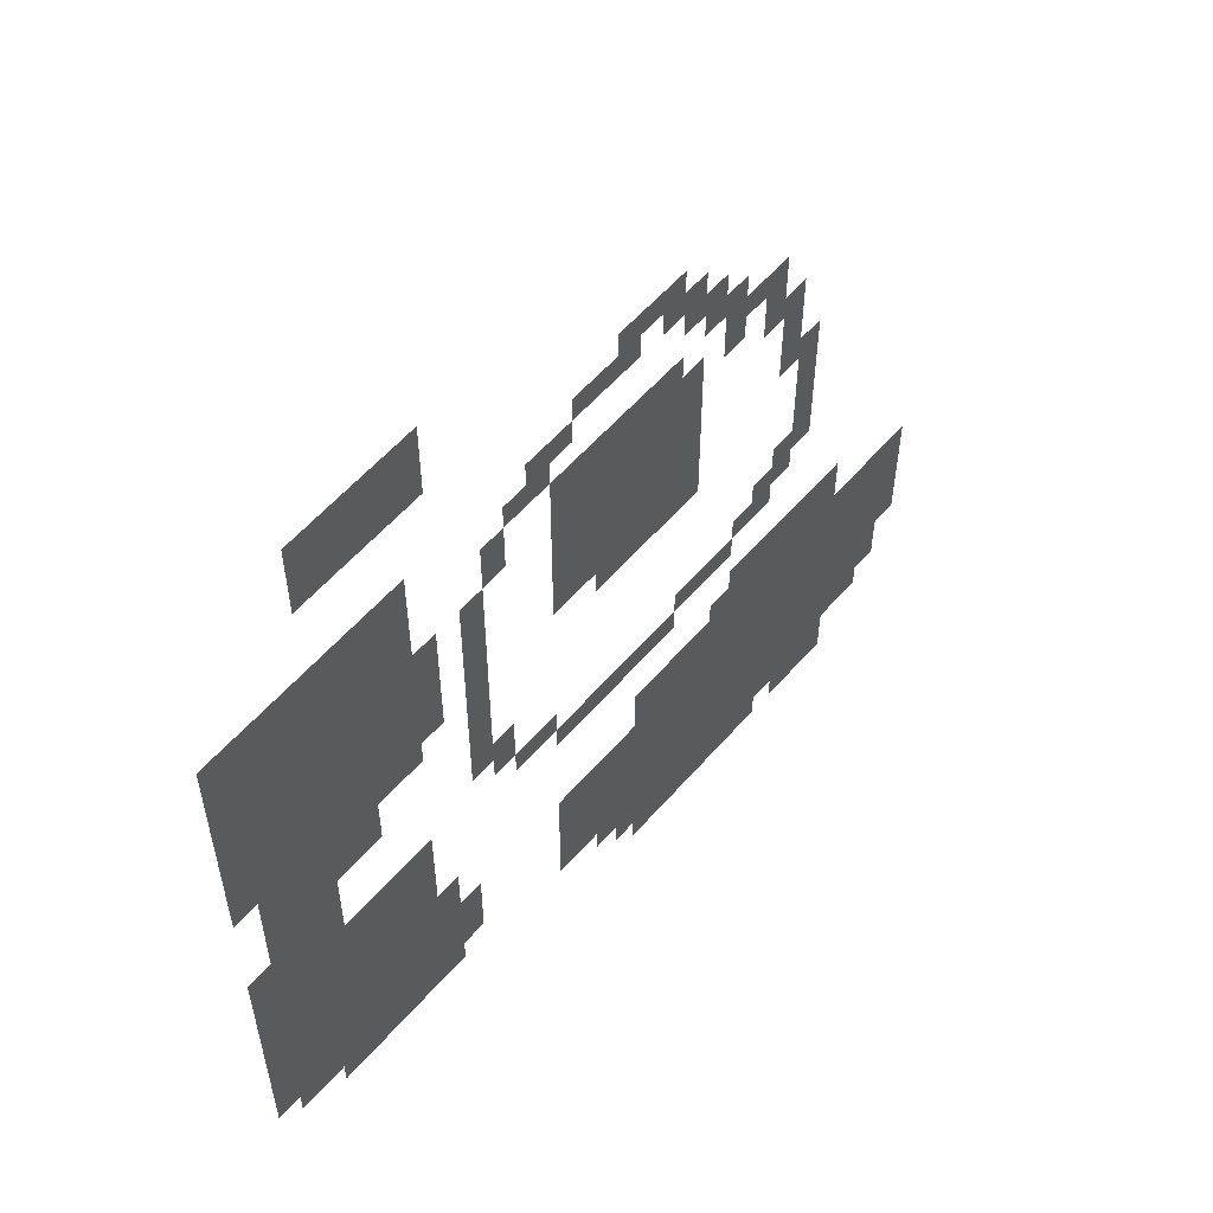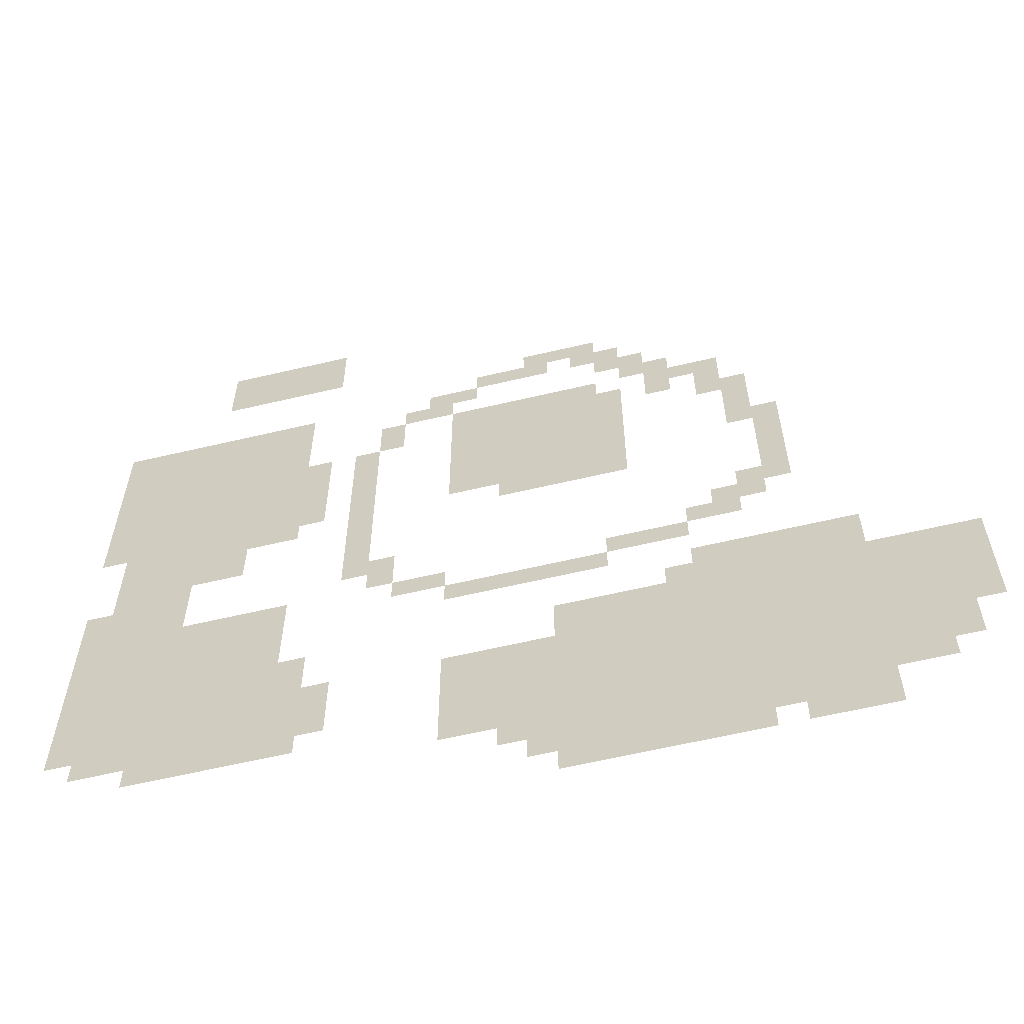
<metadata>
{"format":"obj","ext":"obj","renderer":"f3d","projection":"perspective","resolution":1024,"background":"white","views":[{"elev":57.4,"azim":-49.5,"up":"+Y"},{"elev":-61.5,"azim":13.5,"up":"+Y"}]}
</metadata>
<code>
v -832 -128 0
v -864 -128 0
v -864 -96 0
v -832 -96 0
v -896 -128 0
v -896 -96 0
v -928 -128 0
v -928 -96 0
v -960 -128 0
v -960 -96 0
v -992 -128 0
v -992 -96 0
v -832 -160 0
v -864 -160 0
v -896 -160 0
v -928 -160 0
v -960 -160 0
v -992 -160 0
v -832 -192 0
v -864 -192 0
v -896 -192 0
v -928 -192 0
v -960 -192 0
v -992 -192 0
v -480 -256 0
v -512 -256 0
v -512 -224 0
v -480 -224 0
v -544 -256 0
v -544 -224 0
v -576 -256 0
v -576 -224 0
v -448 -288 0
v -480 -288 0
v -448 -256 0
v -512 -288 0
v -544 -288 0
v -576 -288 0
v -608 -288 0
v -608 -256 0
v -640 -288 0
v -640 -256 0
v -416 -320 0
v -448 -320 0
v -416 -288 0
v -480 -320 0
v -640 -320 0
v -672 -320 0
v -672 -288 0
v -704 -320 0
v -704 -288 0
v -864 -320 0
v -896 -320 0
v -896 -288 0
v -864 -288 0
v -928 -320 0
v -928 -288 0
v -960 -320 0
v -960 -288 0
v -992 -320 0
v -992 -288 0
v -1024 -320 0
v -1024 -288 0
v -1056 -320 0
v -1056 -288 0
v -1088 -320 0
v -1088 -288 0
v -1120 -320 0
v -1120 -288 0
v -384 -352 0
v -416 -352 0
v -384 -320 0
v -448 -352 0
v -672 -352 0
v -704 -352 0
v -736 -352 0
v -736 -320 0
v -864 -352 0
v -896 -352 0
v -928 -352 0
v -960 -352 0
v -992 -352 0
v -1024 -352 0
v -1056 -352 0
v -1088 -352 0
v -1120 -352 0
v -320 -384 0
v -352 -384 0
v -352 -352 0
v -320 -352 0
v -384 -384 0
v -416 -384 0
v -480 -384 0
v -512 -384 0
v -512 -352 0
v -480 -352 0
v -544 -384 0
v -544 -352 0
v -576 -384 0
v -576 -352 0
v -608 -384 0
v -608 -352 0
v -640 -384 0
v -640 -352 0
v -672 -384 0
v -736 -384 0
v -768 -384 0
v -768 -352 0
v -864 -384 0
v -896 -384 0
v -928 -384 0
v -960 -384 0
v -992 -384 0
v -1024 -384 0
v -1056 -384 0
v -1088 -384 0
v -1120 -384 0
v -320 -416 0
v -352 -416 0
v -384 -416 0
v -416 -416 0
v -448 -416 0
v -480 -416 0
v -448 -384 0
v -512 -416 0
v -544 -416 0
v -576 -416 0
v -608 -416 0
v -640 -416 0
v -672 -416 0
v -736 -416 0
v -768 -416 0
v -864 -416 0
v -896 -416 0
v -928 -416 0
v -960 -416 0
v -992 -416 0
v -1024 -416 0
v -1056 -416 0
v -1088 -416 0
v -1120 -416 0
v -288 -448 0
v -320 -448 0
v -288 -416 0
v -352 -448 0
v -448 -448 0
v -480 -448 0
v -512 -448 0
v -544 -448 0
v -576 -448 0
v -608 -448 0
v -640 -448 0
v -672 -448 0
v -768 -448 0
v -800 -448 0
v -800 -416 0
v -832 -448 0
v -864 -448 0
v -832 -416 0
v -896 -448 0
v -928 -448 0
v -960 -448 0
v -992 -448 0
v -1024 -448 0
v -1056 -448 0
v -1088 -448 0
v -1120 -448 0
v -288 -480 0
v -320 -480 0
v -448 -480 0
v -480 -480 0
v -512 -480 0
v -544 -480 0
v -576 -480 0
v -608 -480 0
v -640 -480 0
v -672 -480 0
v -768 -480 0
v -800 -480 0
v -832 -480 0
v -864 -480 0
v -896 -480 0
v -928 -480 0
v -960 -480 0
v -992 -480 0
v -1024 -480 0
v -1056 -480 0
v -1088 -480 0
v -1120 -480 0
v -288 -512 0
v -320 -512 0
v -448 -512 0
v -480 -512 0
v -512 -512 0
v -544 -512 0
v -576 -512 0
v -608 -512 0
v -640 -512 0
v -672 -512 0
v -768 -512 0
v -800 -512 0
v -832 -512 0
v -864 -512 0
v -896 -512 0
v -928 -512 0
v -960 -512 0
v -992 -512 0
v -1024 -512 0
v -1056 -512 0
v -1088 -512 0
v -1120 -512 0
v -256 -544 0
v -288 -544 0
v -256 -512 0
v -320 -544 0
v -448 -544 0
v -480 -544 0
v -512 -544 0
v -544 -544 0
v -576 -544 0
v -608 -544 0
v -640 -544 0
v -672 -544 0
v -768 -544 0
v -800 -544 0
v -832 -544 0
v -864 -544 0
v -896 -544 0
v -928 -544 0
v -960 -544 0
v -992 -544 0
v -1024 -544 0
v -1056 -544 0
v -1088 -544 0
v -1120 -544 0
v -256 -576 0
v -288 -576 0
v -448 -576 0
v -480 -576 0
v -512 -576 0
v -544 -576 0
v -576 -576 0
v -608 -576 0
v -640 -576 0
v -672 -576 0
v -768 -576 0
v -800 -576 0
v -832 -576 0
v -864 -576 0
v -896 -576 0
v -928 -576 0
v -960 -576 0
v -992 -576 0
v -1024 -576 0
v -1056 -576 0
v -1088 -576 0
v -1120 -576 0
v -256 -608 0
v -288 -608 0
v -448 -608 0
v -480 -608 0
v -512 -608 0
v -544 -608 0
v -576 -608 0
v -608 -608 0
v -768 -608 0
v -800 -608 0
v -864 -608 0
v -896 -608 0
v -928 -608 0
v -960 -608 0
v -992 -608 0
v -1024 -608 0
v -1056 -608 0
v -1088 -608 0
v -256 -640 0
v -288 -640 0
v -768 -640 0
v -800 -640 0
v -928 -640 0
v -960 -640 0
v -992 -640 0
v -1024 -640 0
v -1056 -640 0
v -1088 -640 0
v -256 -672 0
v -288 -672 0
v -768 -672 0
v -800 -672 0
v -928 -672 0
v -960 -672 0
v -992 -672 0
v -1024 -672 0
v -1056 -672 0
v -1088 -672 0
v -256 -704 0
v -288 -704 0
v -320 -704 0
v -320 -672 0
v -768 -704 0
v -800 -704 0
v -992 -704 0
v -1024 -704 0
v -1056 -704 0
v -1088 -704 0
v -288 -736 0
v -320 -736 0
v -352 -736 0
v -352 -704 0
v -736 -736 0
v -768 -736 0
v -736 -704 0
v -800 -736 0
v -992 -736 0
v -1024 -736 0
v -1056 -736 0
v -1088 -736 0
v -1120 -736 0
v -1120 -704 0
v -320 -768 0
v -352 -768 0
v -384 -768 0
v -384 -736 0
v -736 -768 0
v -768 -768 0
v -992 -768 0
v -1024 -768 0
v -1056 -768 0
v -1088 -768 0
v -1120 -768 0
v -384 -800 0
v -416 -800 0
v -416 -768 0
v -448 -800 0
v -448 -768 0
v -480 -800 0
v -480 -768 0
v -672 -800 0
v -704 -800 0
v -704 -768 0
v -672 -768 0
v -736 -800 0
v -864 -800 0
v -896 -800 0
v -896 -768 0
v -864 -768 0
v -928 -800 0
v -928 -768 0
v -960 -800 0
v -960 -768 0
v -992 -800 0
v -1024 -800 0
v -1056 -800 0
v -1088 -800 0
v -1120 -800 0
v -480 -832 0
v -512 -832 0
v -512 -800 0
v -544 -832 0
v -544 -800 0
v -576 -832 0
v -576 -800 0
v -608 -832 0
v -608 -800 0
v -640 -832 0
v -640 -800 0
v -672 -832 0
v -864 -832 0
v -896 -832 0
v -928 -832 0
v -960 -832 0
v -992 -832 0
v -1024 -832 0
v -1056 -832 0
v -1088 -832 0
v -1120 -832 0
v -192 -864 0
v -224 -864 0
v -224 -832 0
v -192 -832 0
v -256 -864 0
v -256 -832 0
v -288 -864 0
v -288 -832 0
v -320 -864 0
v -320 -832 0
v -352 -864 0
v -352 -832 0
v -384 -864 0
v -384 -832 0
v -864 -864 0
v -896 -864 0
v -928 -864 0
v -960 -864 0
v -992 -864 0
v -1024 -864 0
v -1056 -864 0
v -1088 -864 0
v -1120 -864 0
v -192 -896 0
v -224 -896 0
v -256 -896 0
v -288 -896 0
v -320 -896 0
v -352 -896 0
v -384 -896 0
v -416 -896 0
v -416 -864 0
v -864 -896 0
v -896 -896 0
v -928 -896 0
v -960 -896 0
v -992 -896 0
v -1024 -896 0
v -1056 -896 0
v -1088 -896 0
v -1120 -896 0
v -64 -928 0
v -96 -928 0
v -96 -896 0
v -64 -896 0
v -128 -928 0
v -128 -896 0
v -160 -928 0
v -160 -896 0
v -192 -928 0
v -224 -928 0
v -256 -928 0
v -288 -928 0
v -320 -928 0
v -352 -928 0
v -384 -928 0
v -416 -928 0
v -448 -928 0
v -448 -896 0
v -480 -928 0
v -480 -896 0
v -512 -928 0
v -512 -896 0
v -544 -928 0
v -544 -896 0
v -832 -928 0
v -864 -928 0
v -832 -896 0
v -896 -928 0
v -928 -928 0
v -960 -928 0
v -992 -928 0
v -1024 -928 0
v -1056 -928 0
v -1088 -928 0
v -1120 -928 0
v -64 -960 0
v -96 -960 0
v -128 -960 0
v -160 -960 0
v -192 -960 0
v -224 -960 0
v -256 -960 0
v -288 -960 0
v -320 -960 0
v -352 -960 0
v -384 -960 0
v -416 -960 0
v -448 -960 0
v -480 -960 0
v -512 -960 0
v -544 -960 0
v -832 -960 0
v -864 -960 0
v -896 -960 0
v -928 -960 0
v -960 -960 0
v -992 -960 0
v -1024 -960 0
v -1056 -960 0
v -1088 -960 0
v -1120 -960 0
v -64 -992 0
v -96 -992 0
v -128 -992 0
v -160 -992 0
v -192 -992 0
v -224 -992 0
v -256 -992 0
v -288 -992 0
v -320 -992 0
v -352 -992 0
v -384 -992 0
v -416 -992 0
v -448 -992 0
v -480 -992 0
v -512 -992 0
v -544 -992 0
v -576 -992 0
v -576 -960 0
v -608 -992 0
v -608 -960 0
v -640 -992 0
v -640 -960 0
v -672 -992 0
v -672 -960 0
v -800 -992 0
v -832 -992 0
v -800 -960 0
v -864 -992 0
v -896 -992 0
v -928 -992 0
v -960 -992 0
v -992 -992 0
v -1024 -992 0
v -1056 -992 0
v -1088 -992 0
v -1120 -992 0
v -64 -1024 0
v -96 -1024 0
v -128 -1024 0
v -160 -1024 0
v -192 -1024 0
v -224 -1024 0
v -256 -1024 0
v -288 -1024 0
v -320 -1024 0
v -352 -1024 0
v -384 -1024 0
v -416 -1024 0
v -448 -1024 0
v -480 -1024 0
v -512 -1024 0
v -544 -1024 0
v -576 -1024 0
v -608 -1024 0
v -640 -1024 0
v -672 -1024 0
v -800 -1024 0
v -832 -1024 0
v -864 -1024 0
v -896 -1024 0
v -928 -1024 0
v -960 -1024 0
v -992 -1024 0
v -1024 -1024 0
v -1056 -1024 0
v -1088 -1024 0
v -1120 -1024 0
v -64 -1056 0
v -96 -1056 0
v -128 -1056 0
v -160 -1056 0
v -192 -1056 0
v -224 -1056 0
v -256 -1056 0
v -288 -1056 0
v -320 -1056 0
v -352 -1056 0
v -384 -1056 0
v -416 -1056 0
v -448 -1056 0
v -480 -1056 0
v -512 -1056 0
v -544 -1056 0
v -576 -1056 0
v -608 -1056 0
v -640 -1056 0
v -672 -1056 0
v -800 -1056 0
v -832 -1056 0
v -864 -1056 0
v -896 -1056 0
v -928 -1056 0
v -960 -1056 0
v -992 -1056 0
v -1024 -1056 0
v -1056 -1056 0
v -1088 -1056 0
v -96 -1088 0
v -128 -1088 0
v -160 -1088 0
v -192 -1088 0
v -224 -1088 0
v -256 -1088 0
v -288 -1088 0
v -320 -1088 0
v -352 -1088 0
v -384 -1088 0
v -416 -1088 0
v -448 -1088 0
v -480 -1088 0
v -512 -1088 0
v -544 -1088 0
v -576 -1088 0
v -608 -1088 0
v -640 -1088 0
v -672 -1088 0
v -832 -1088 0
v -864 -1088 0
v -896 -1088 0
v -928 -1088 0
v -960 -1088 0
v -992 -1088 0
v -1024 -1088 0
v -96 -1120 0
v -128 -1120 0
v -160 -1120 0
v -192 -1120 0
v -224 -1120 0
v -256 -1120 0
v -288 -1120 0
v -320 -1120 0
v -352 -1120 0
v -384 -1120 0
v -416 -1120 0
v -448 -1120 0
v -480 -1120 0
v -512 -1120 0
v -544 -1120 0
v -576 -1120 0
v -608 -1120 0
v -640 -1120 0
v -672 -1120 0
v -128 -1152 0
v -160 -1152 0
v -192 -1152 0
v -224 -1152 0
v -256 -1152 0
v -288 -1152 0
v -320 -1152 0
v -352 -1152 0
v -384 -1152 0
v -416 -1152 0
v -448 -1152 0
v -480 -1152 0
v -512 -1152 0
v -544 -1152 0
v -576 -1152 0
v -608 -1152 0
v -192 -1184 0
v -224 -1184 0
v -256 -1184 0
v -288 -1184 0
v -320 -1184 0
v -352 -1184 0
v -384 -1184 0
v -416 -1184 0
v -448 -1184 0
v -480 -1184 0
v -512 -1184 0
v -544 -1184 0
v -576 -1184 0
v -192 -1216 0
v -224 -1216 0
v -256 -1216 0
v -288 -1216 0
v -320 -1216 0
v -352 -1216 0
v -384 -1216 0
v -416 -1216 0
v -448 -1216 0
v -480 -1216 0
v -512 -1216 0
v -544 -1216 0
g mesh_0001
f 1 2 3 4
f 2 5 6 3
f 5 7 8 6
f 7 9 10 8
f 9 11 12 10
f 13 14 2 1
f 14 15 5 2
f 15 16 7 5
f 16 17 9 7
f 17 18 11 9
f 19 20 14 13
f 20 21 15 14
f 21 22 16 15
f 22 23 17 16
f 23 24 18 17
f 25 26 27 28
f 26 29 30 27
f 29 31 32 30
f 33 34 25 35
f 34 36 26 25
f 37 38 31 29
f 38 39 40 31
f 39 41 42 40
f 43 44 33 45
f 44 46 34 33
f 47 48 49 41
f 48 50 51 49
f 52 53 54 55
f 53 56 57 54
f 56 58 59 57
f 58 60 61 59
f 60 62 63 61
f 62 64 65 63
f 64 66 67 65
f 66 68 69 67
f 70 71 43 72
f 71 73 44 43
f 74 75 50 48
f 75 76 77 50
f 78 79 53 52
f 79 80 56 53
f 80 81 58 56
f 81 82 60 58
f 82 83 62 60
f 83 84 64 62
f 84 85 66 64
f 85 86 68 66
f 87 88 89 90
f 88 91 70 89
f 91 92 71 70
f 93 94 95 96
f 94 97 98 95
f 97 99 100 98
f 99 101 102 100
f 101 103 104 102
f 103 105 74 104
f 106 107 108 76
f 109 110 79 78
f 110 111 80 79
f 111 112 81 80
f 112 113 82 81
f 113 114 83 82
f 114 115 84 83
f 115 116 85 84
f 116 117 86 85
f 118 119 88 87
f 120 121 92 91
f 122 123 93 124
f 123 125 94 93
f 125 126 97 94
f 126 127 99 97
f 127 128 101 99
f 128 129 103 101
f 129 130 105 103
f 131 132 107 106
f 133 134 110 109
f 134 135 111 110
f 135 136 112 111
f 136 137 113 112
f 137 138 114 113
f 138 139 115 114
f 139 140 116 115
f 140 141 117 116
f 142 143 118 144
f 143 145 119 118
f 146 147 123 122
f 147 148 125 123
f 148 149 126 125
f 149 150 127 126
f 150 151 128 127
f 151 152 129 128
f 152 153 130 129
f 154 155 156 132
f 157 158 133 159
f 158 160 134 133
f 160 161 135 134
f 161 162 136 135
f 162 163 137 136
f 163 164 138 137
f 164 165 139 138
f 165 166 140 139
f 166 167 141 140
f 168 169 143 142
f 170 171 147 146
f 171 172 148 147
f 172 173 149 148
f 173 174 150 149
f 174 175 151 150
f 175 176 152 151
f 176 177 153 152
f 178 179 155 154
f 180 181 158 157
f 181 182 160 158
f 182 183 161 160
f 183 184 162 161
f 184 185 163 162
f 185 186 164 163
f 186 187 165 164
f 187 188 166 165
f 188 189 167 166
f 190 191 169 168
f 192 193 171 170
f 193 194 172 171
f 194 195 173 172
f 195 196 174 173
f 196 197 175 174
f 197 198 176 175
f 198 199 177 176
f 200 201 179 178
f 202 203 181 180
f 203 204 182 181
f 204 205 183 182
f 205 206 184 183
f 206 207 185 184
f 207 208 186 185
f 208 209 187 186
f 209 210 188 187
f 210 211 189 188
f 212 213 190 214
f 213 215 191 190
f 216 217 193 192
f 217 218 194 193
f 218 219 195 194
f 219 220 196 195
f 220 221 197 196
f 221 222 198 197
f 222 223 199 198
f 224 225 201 200
f 226 227 203 202
f 227 228 204 203
f 228 229 205 204
f 229 230 206 205
f 230 231 207 206
f 231 232 208 207
f 232 233 209 208
f 233 234 210 209
f 234 235 211 210
f 236 237 213 212
f 238 239 217 216
f 239 240 218 217
f 240 241 219 218
f 241 242 220 219
f 242 243 221 220
f 243 244 222 221
f 244 245 223 222
f 246 247 225 224
f 248 249 227 226
f 249 250 228 227
f 250 251 229 228
f 251 252 230 229
f 252 253 231 230
f 253 254 232 231
f 254 255 233 232
f 255 256 234 233
f 256 257 235 234
f 258 259 237 236
f 260 261 239 238
f 261 262 240 239
f 262 263 241 240
f 263 264 242 241
f 264 265 243 242
f 266 267 247 246
f 268 269 250 249
f 269 270 251 250
f 270 271 252 251
f 271 272 253 252
f 272 273 254 253
f 273 274 255 254
f 274 275 256 255
f 276 277 259 258
f 278 279 267 266
f 280 281 271 270
f 281 282 272 271
f 282 283 273 272
f 283 284 274 273
f 284 285 275 274
f 286 287 277 276
f 288 289 279 278
f 290 291 281 280
f 291 292 282 281
f 292 293 283 282
f 293 294 284 283
f 294 295 285 284
f 296 297 287 286
f 297 298 299 287
f 300 301 289 288
f 302 303 293 292
f 303 304 294 293
f 304 305 295 294
f 306 307 298 297
f 307 308 309 298
f 310 311 300 312
f 311 313 301 300
f 314 315 303 302
f 315 316 304 303
f 316 317 305 304
f 317 318 319 305
f 320 321 308 307
f 321 322 323 308
f 324 325 311 310
f 326 327 315 314
f 327 328 316 315
f 328 329 317 316
f 329 330 318 317
f 331 332 333 322
f 332 334 335 333
f 334 336 337 335
f 338 339 340 341
f 339 342 324 340
f 343 344 345 346
f 344 347 348 345
f 347 349 350 348
f 349 351 326 350
f 351 352 327 326
f 352 353 328 327
f 353 354 329 328
f 354 355 330 329
f 356 357 358 336
f 357 359 360 358
f 359 361 362 360
f 361 363 364 362
f 363 365 366 364
f 365 367 338 366
f 368 369 344 343
f 369 370 347 344
f 370 371 349 347
f 371 372 351 349
f 372 373 352 351
f 373 374 353 352
f 374 375 354 353
f 375 376 355 354
f 377 378 379 380
f 378 381 382 379
f 381 383 384 382
f 383 385 386 384
f 385 387 388 386
f 387 389 390 388
f 391 392 369 368
f 392 393 370 369
f 393 394 371 370
f 394 395 372 371
f 395 396 373 372
f 396 397 374 373
f 397 398 375 374
f 398 399 376 375
f 400 401 378 377
f 401 402 381 378
f 402 403 383 381
f 403 404 385 383
f 404 405 387 385
f 405 406 389 387
f 406 407 408 389
f 409 410 392 391
f 410 411 393 392
f 411 412 394 393
f 412 413 395 394
f 413 414 396 395
f 414 415 397 396
f 415 416 398 397
f 416 417 399 398
f 418 419 420 421
f 419 422 423 420
f 422 424 425 423
f 424 426 400 425
f 426 427 401 400
f 427 428 402 401
f 428 429 403 402
f 429 430 404 403
f 430 431 405 404
f 431 432 406 405
f 432 433 407 406
f 433 434 435 407
f 434 436 437 435
f 436 438 439 437
f 438 440 441 439
f 442 443 409 444
f 443 445 410 409
f 445 446 411 410
f 446 447 412 411
f 447 448 413 412
f 448 449 414 413
f 449 450 415 414
f 450 451 416 415
f 451 452 417 416
f 453 454 419 418
f 454 455 422 419
f 455 456 424 422
f 456 457 426 424
f 457 458 427 426
f 458 459 428 427
f 459 460 429 428
f 460 461 430 429
f 461 462 431 430
f 462 463 432 431
f 463 464 433 432
f 464 465 434 433
f 465 466 436 434
f 466 467 438 436
f 467 468 440 438
f 469 470 443 442
f 470 471 445 443
f 471 472 446 445
f 472 473 447 446
f 473 474 448 447
f 474 475 449 448
f 475 476 450 449
f 476 477 451 450
f 477 478 452 451
f 479 480 454 453
f 480 481 455 454
f 481 482 456 455
f 482 483 457 456
f 483 484 458 457
f 484 485 459 458
f 485 486 460 459
f 486 487 461 460
f 487 488 462 461
f 488 489 463 462
f 489 490 464 463
f 490 491 465 464
f 491 492 466 465
f 492 493 467 466
f 493 494 468 467
f 494 495 496 468
f 495 497 498 496
f 497 499 500 498
f 499 501 502 500
f 503 504 469 505
f 504 506 470 469
f 506 507 471 470
f 507 508 472 471
f 508 509 473 472
f 509 510 474 473
f 510 511 475 474
f 511 512 476 475
f 512 513 477 476
f 513 514 478 477
f 515 516 480 479
f 516 517 481 480
f 517 518 482 481
f 518 519 483 482
f 519 520 484 483
f 520 521 485 484
f 521 522 486 485
f 522 523 487 486
f 523 524 488 487
f 524 525 489 488
f 525 526 490 489
f 526 527 491 490
f 527 528 492 491
f 528 529 493 492
f 529 530 494 493
f 530 531 495 494
f 531 532 497 495
f 532 533 499 497
f 533 534 501 499
f 535 536 504 503
f 536 537 506 504
f 537 538 507 506
f 538 539 508 507
f 539 540 509 508
f 540 541 510 509
f 541 542 511 510
f 542 543 512 511
f 543 544 513 512
f 544 545 514 513
f 546 547 516 515
f 547 548 517 516
f 548 549 518 517
f 549 550 519 518
f 550 551 520 519
f 551 552 521 520
f 552 553 522 521
f 553 554 523 522
f 554 555 524 523
f 555 556 525 524
f 556 557 526 525
f 557 558 527 526
f 558 559 528 527
f 559 560 529 528
f 560 561 530 529
f 561 562 531 530
f 562 563 532 531
f 563 564 533 532
f 564 565 534 533
f 566 567 536 535
f 567 568 537 536
f 568 569 538 537
f 569 570 539 538
f 570 571 540 539
f 571 572 541 540
f 572 573 542 541
f 573 574 543 542
f 574 575 544 543
f 576 577 548 547
f 577 578 549 548
f 578 579 550 549
f 579 580 551 550
f 580 581 552 551
f 581 582 553 552
f 582 583 554 553
f 583 584 555 554
f 584 585 556 555
f 585 586 557 556
f 586 587 558 557
f 587 588 559 558
f 588 589 560 559
f 589 590 561 560
f 590 591 562 561
f 591 592 563 562
f 592 593 564 563
f 593 594 565 564
f 595 596 568 567
f 596 597 569 568
f 597 598 570 569
f 598 599 571 570
f 599 600 572 571
f 600 601 573 572
f 602 603 577 576
f 603 604 578 577
f 604 605 579 578
f 605 606 580 579
f 606 607 581 580
f 607 608 582 581
f 608 609 583 582
f 609 610 584 583
f 610 611 585 584
f 611 612 586 585
f 612 613 587 586
f 613 614 588 587
f 614 615 589 588
f 615 616 590 589
f 616 617 591 590
f 617 618 592 591
f 618 619 593 592
f 619 620 594 593
f 621 622 604 603
f 622 623 605 604
f 623 624 606 605
f 624 625 607 606
f 625 626 608 607
f 626 627 609 608
f 627 628 610 609
f 628 629 611 610
f 629 630 612 611
f 630 631 613 612
f 631 632 614 613
f 632 633 615 614
f 633 634 616 615
f 634 635 617 616
f 635 636 618 617
f 637 638 624 623
f 638 639 625 624
f 639 640 626 625
f 640 641 627 626
f 641 642 628 627
f 642 643 629 628
f 643 644 630 629
f 644 645 631 630
f 645 646 632 631
f 646 647 633 632
f 647 648 634 633
f 648 649 635 634
f 650 651 638 637
f 651 652 639 638
f 652 653 640 639
f 654 655 642 641
f 655 656 643 642
f 656 657 644 643
f 657 658 645 644
f 658 659 646 645
f 659 660 647 646
f 660 661 648 647

</code>
